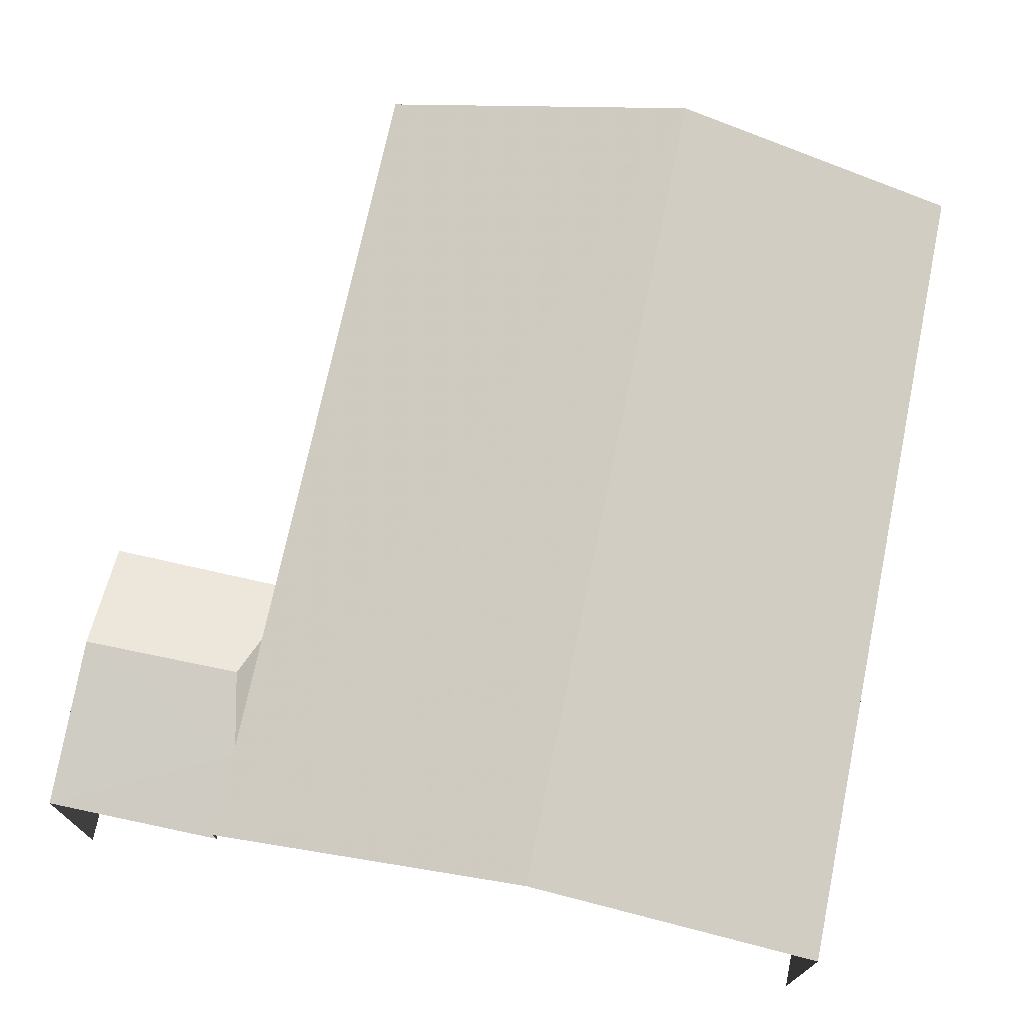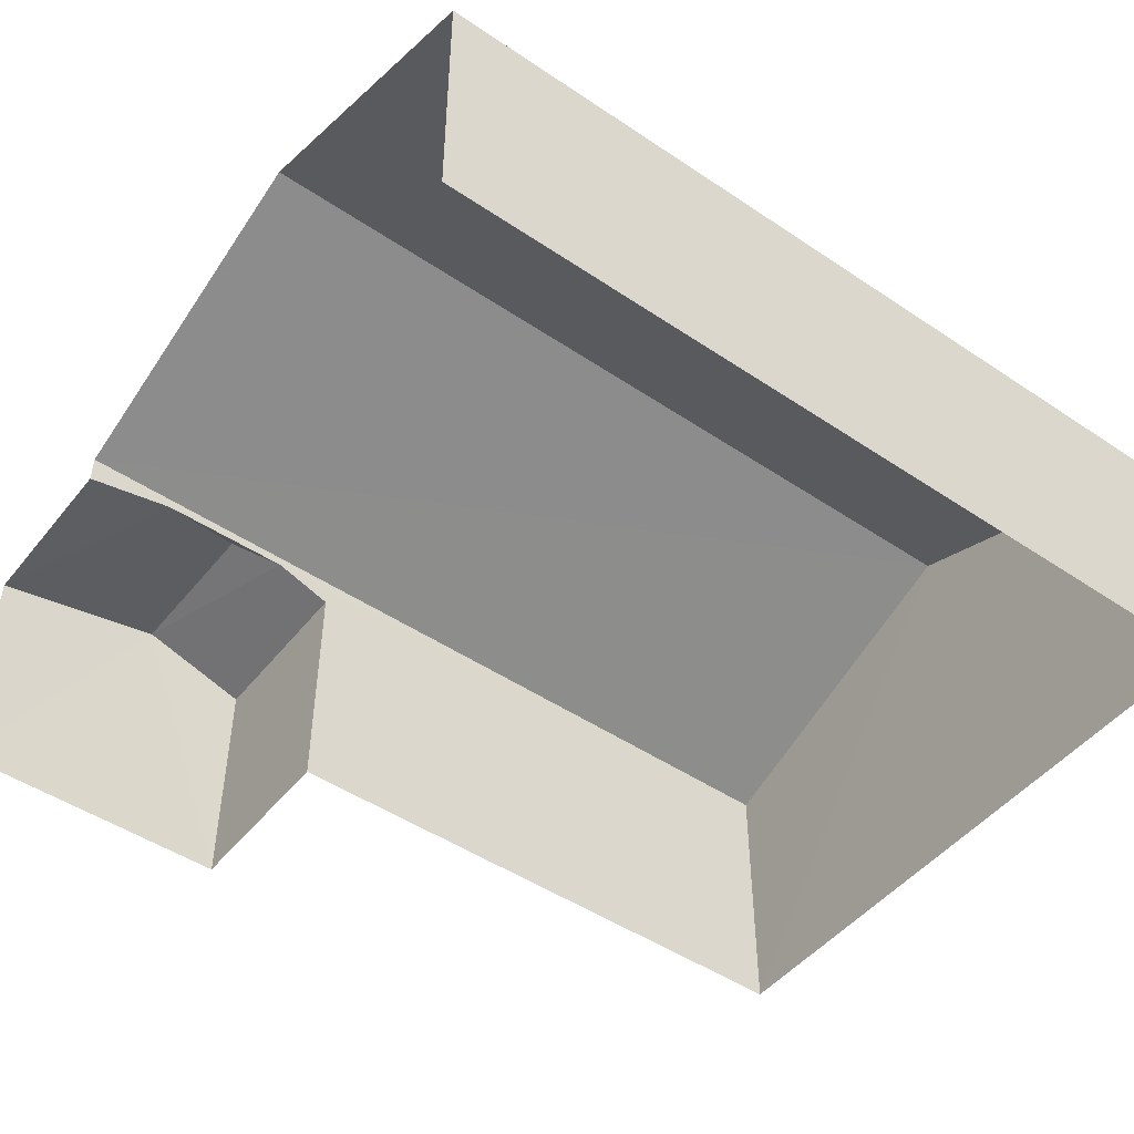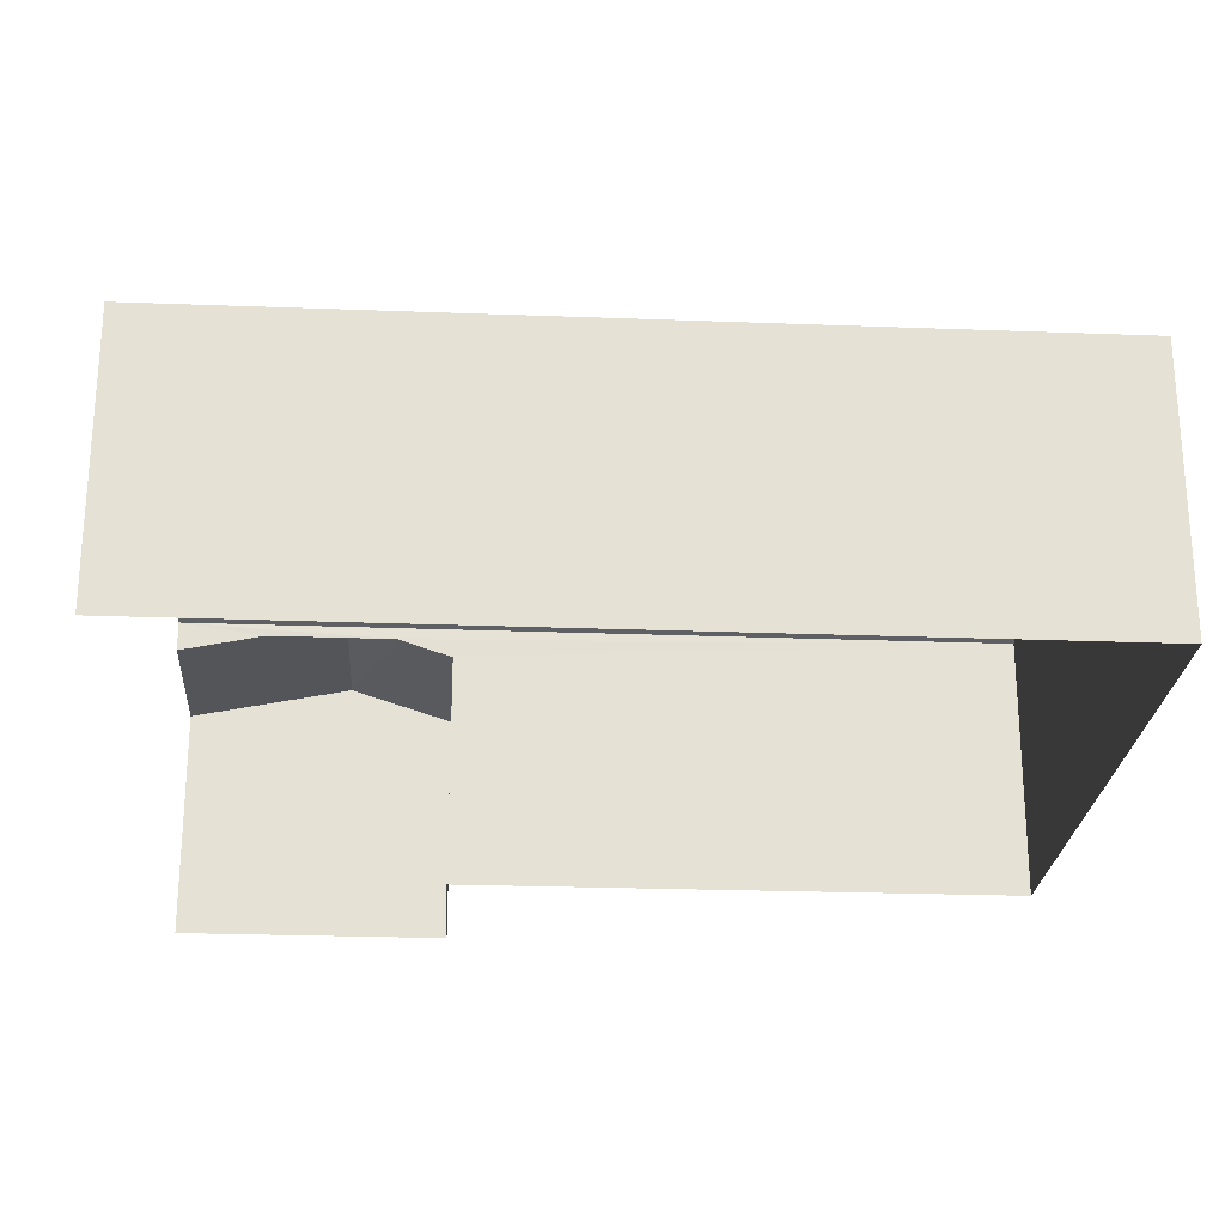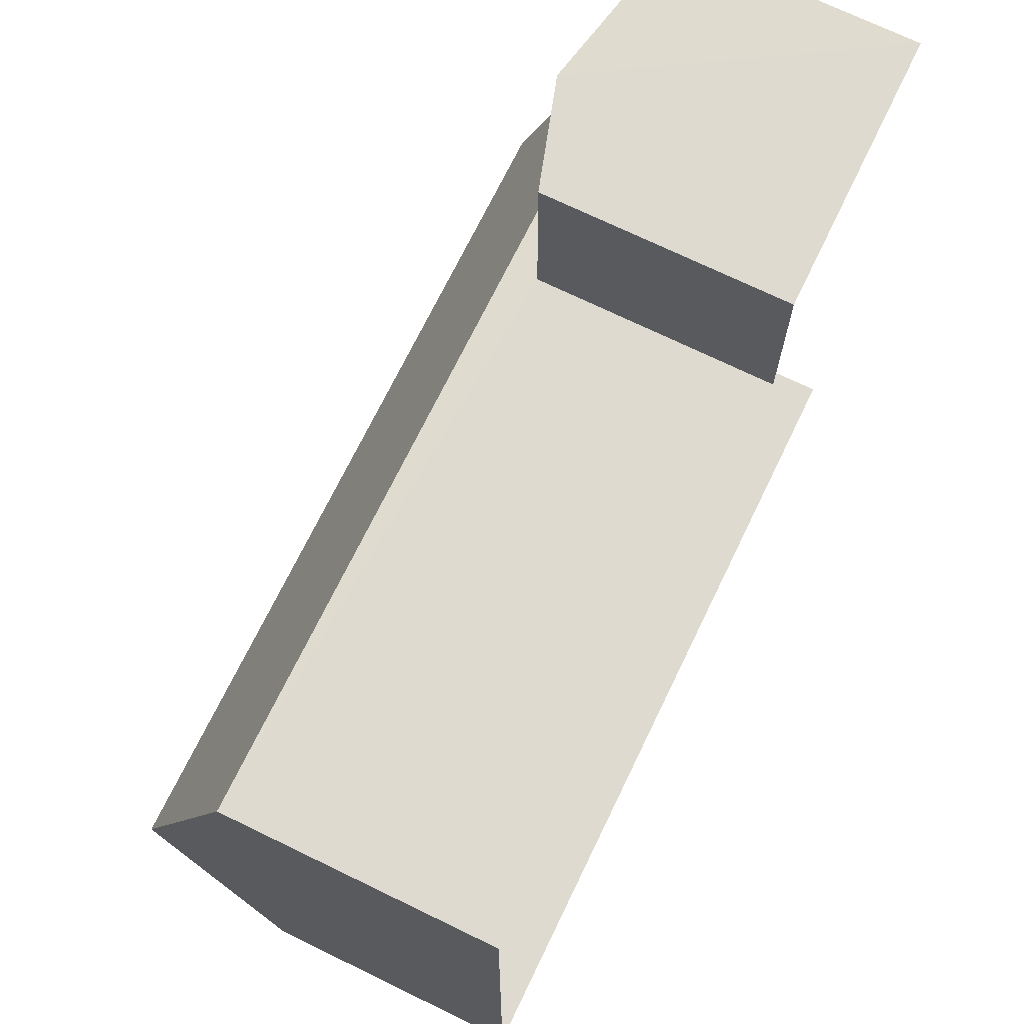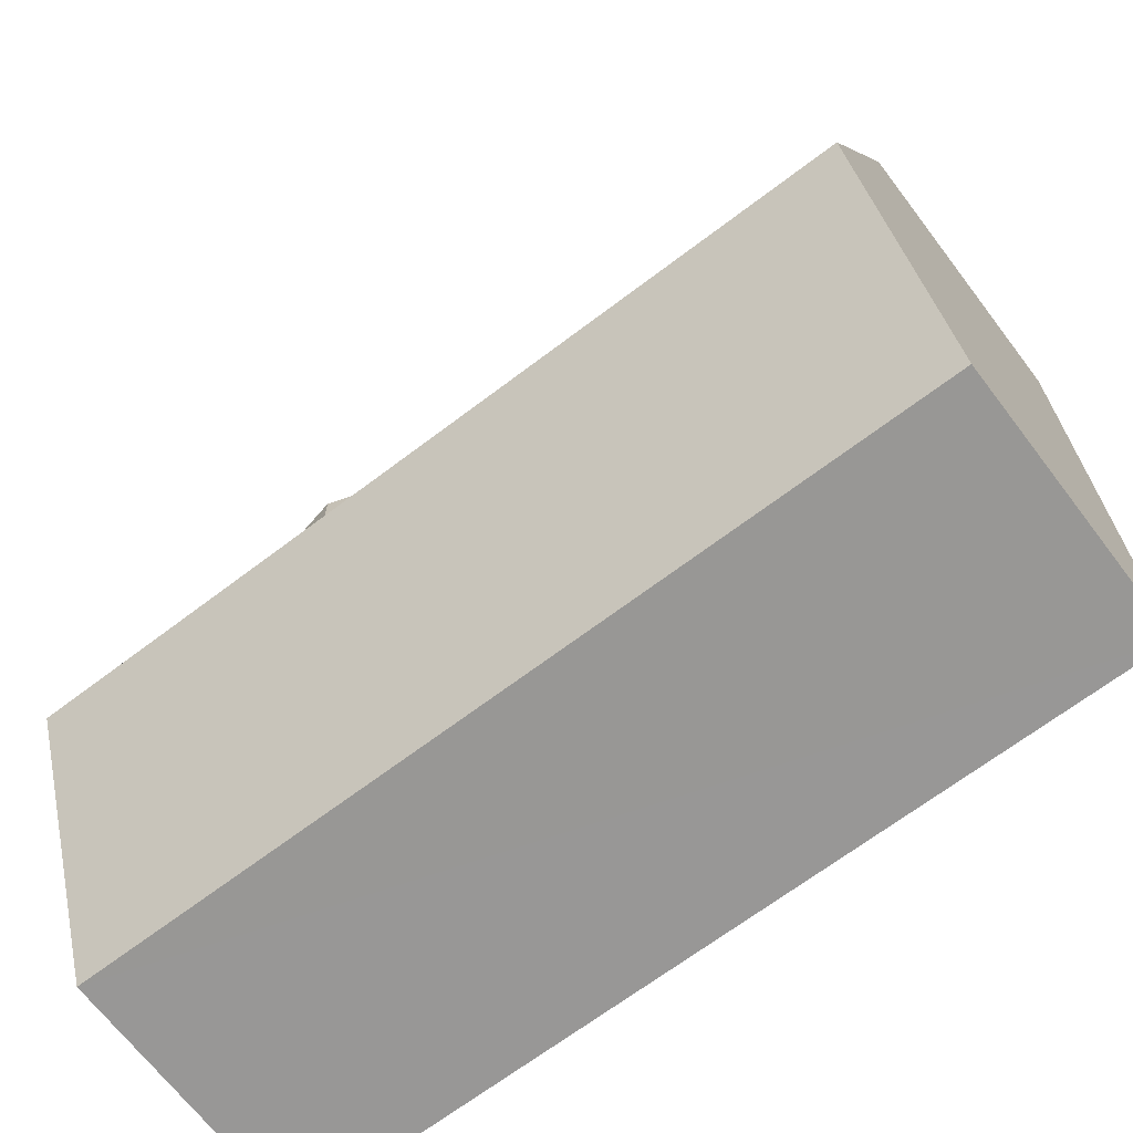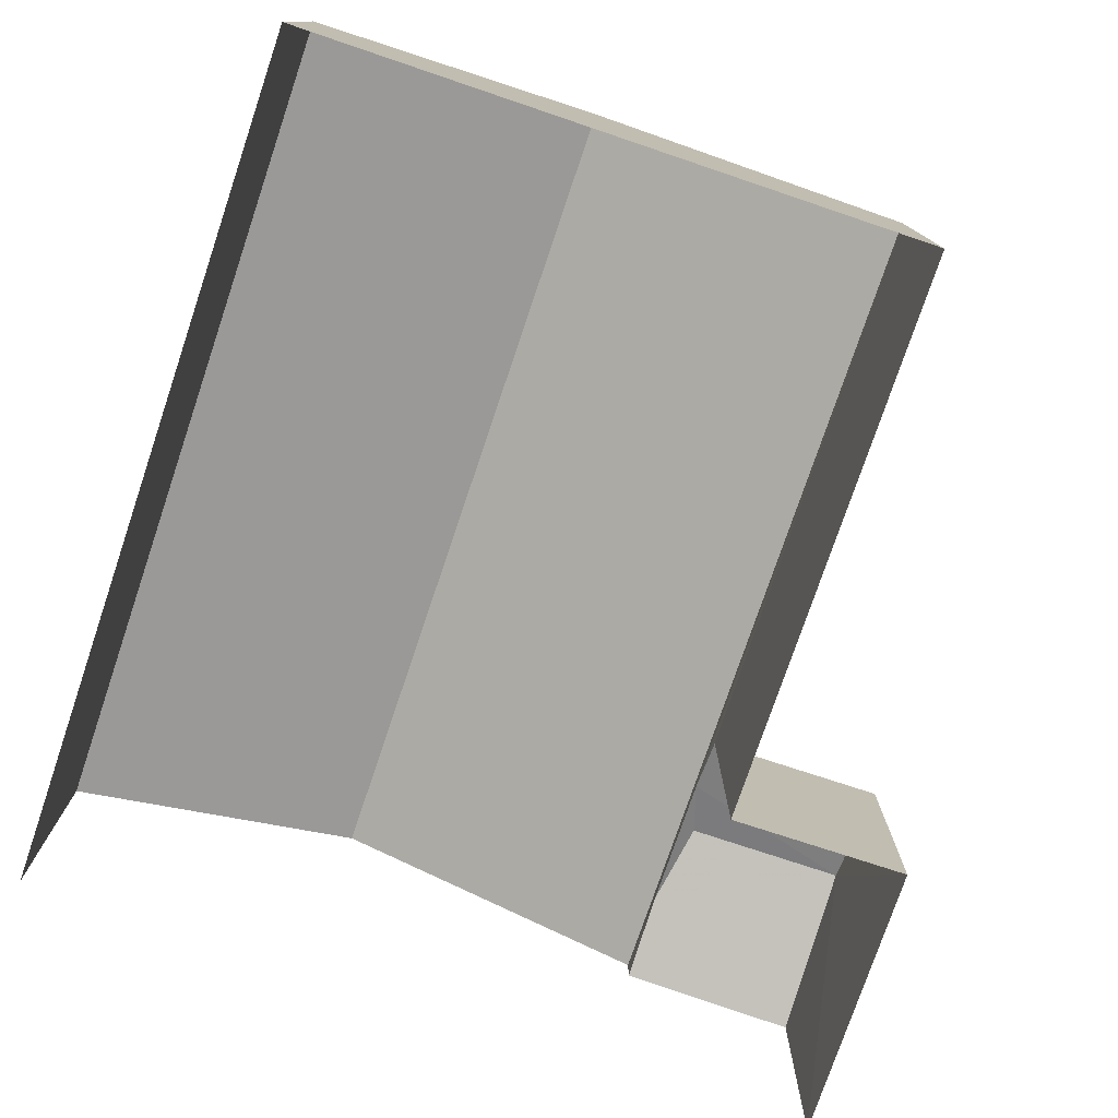
<metadata>
{"format":"obj","ext":"obj","renderer":"f3d","projection":"perspective","resolution":1024,"background":"white","views":[{"elev":72.5,"azim":-78.4,"up":"+Z"},{"elev":-48.0,"azim":-37.1,"up":"+Z"},{"elev":-24.0,"azim":-3.8,"up":"+Z"},{"elev":70.6,"azim":115.9,"up":"+Y"},{"elev":-68.3,"azim":37.2,"up":"+Y"},{"elev":-77.0,"azim":71.1,"up":"+Z"}]}
</metadata>
<code>
v -3.735e+05 -1.054e+05 21.21
v -3.735e+05 -1.055e+05 21.22
v -3.735e+05 -1.054e+05 21.21
v -3.735e+05 -1.054e+05 21.21
v -3.735e+05 -1.055e+05 21.22
v -3.735e+05 -1.054e+05 21.21
v -3.735e+05 -1.054e+05 24.61
v -3.735e+05 -1.054e+05 25.1
v -3.735e+05 -1.054e+05 24.87
v -3.735e+05 -1.054e+05 24.61
v -3.735e+05 -1.054e+05 25.1
v -3.735e+05 -1.054e+05 24.87
v -3.735e+05 -1.054e+05 24.61
v -3.735e+05 -1.054e+05 24.61
v -3.735e+05 -1.055e+05 26.72
v -3.735e+05 -1.054e+05 25.04
v -3.735e+05 -1.054e+05 25.04
v -3.735e+05 -1.055e+05 26.72
v -3.735e+05 -1.055e+05 25.05
v -3.735e+05 -1.055e+05 25.05
f 1 2 3
f 3 4 1
f 5 2 1
f 6 5 1
f 20 18 2
f 2 14 3
f 18 17 14
f 3 14 13
f 2 18 14
f 7 8 9
f 7 9 10
f 8 11 9
f 11 8 12
f 8 13 12
f 13 14 12
f 15 16 17
f 18 15 17
f 11 12 9
f 18 19 15
f 18 20 19
f 7 4 8
f 4 3 8
f 3 13 8
f 20 2 5
f 19 20 5
f 10 6 1
f 6 10 16
f 14 17 12
f 17 16 9
f 12 17 9
f 16 10 9
f 19 5 15
f 5 6 15
f 6 16 15
f 10 4 7
f 10 1 4

</code>
